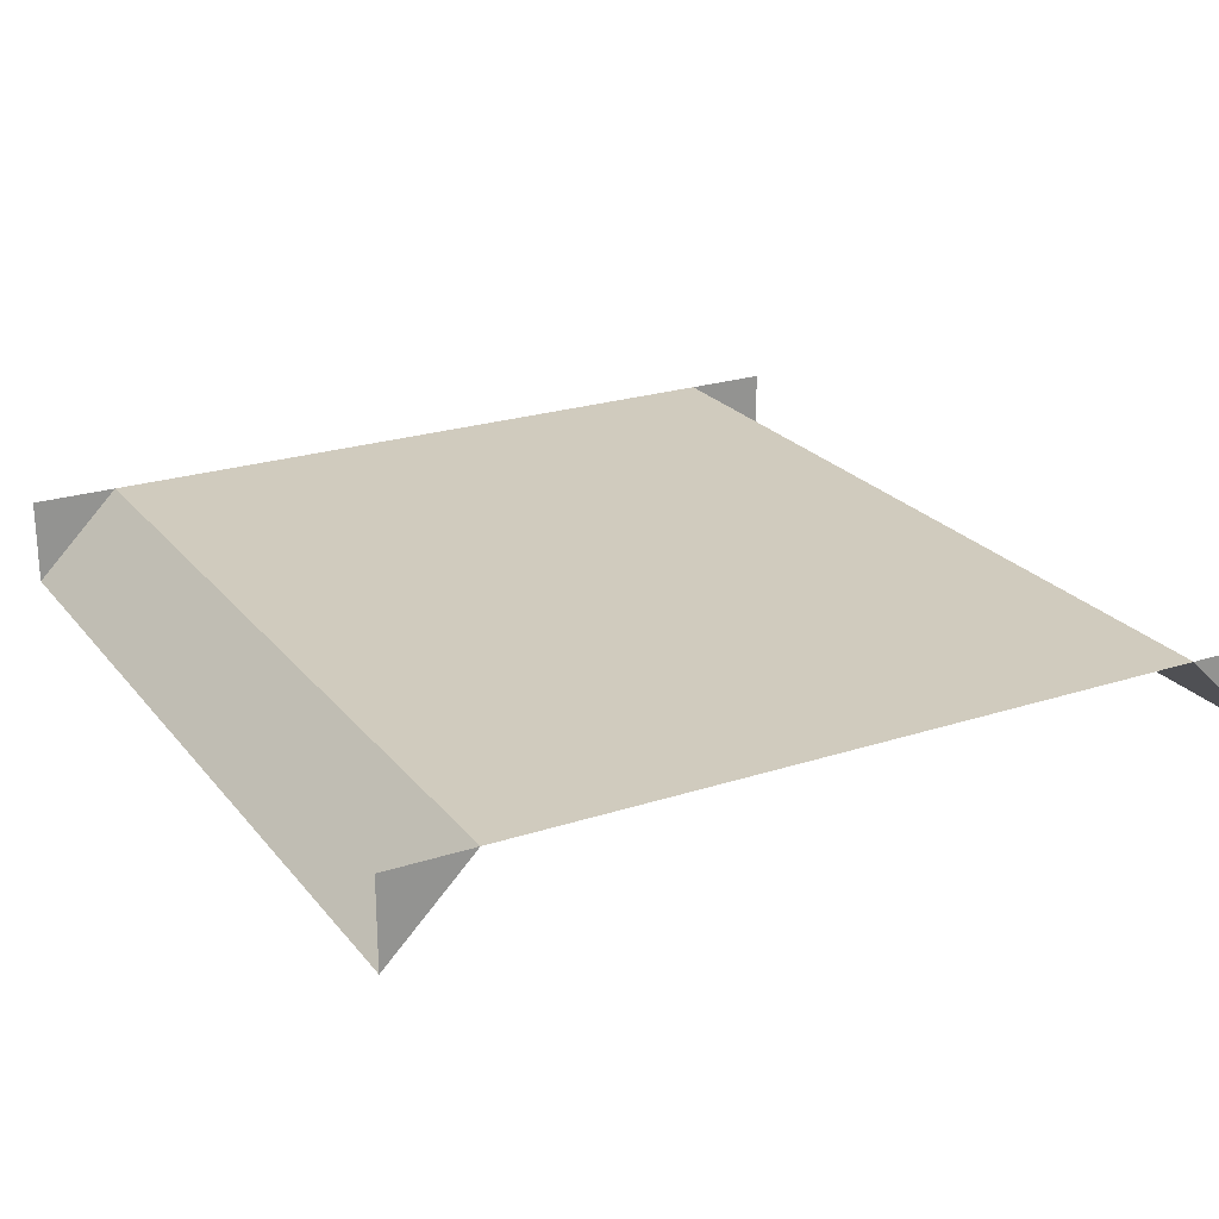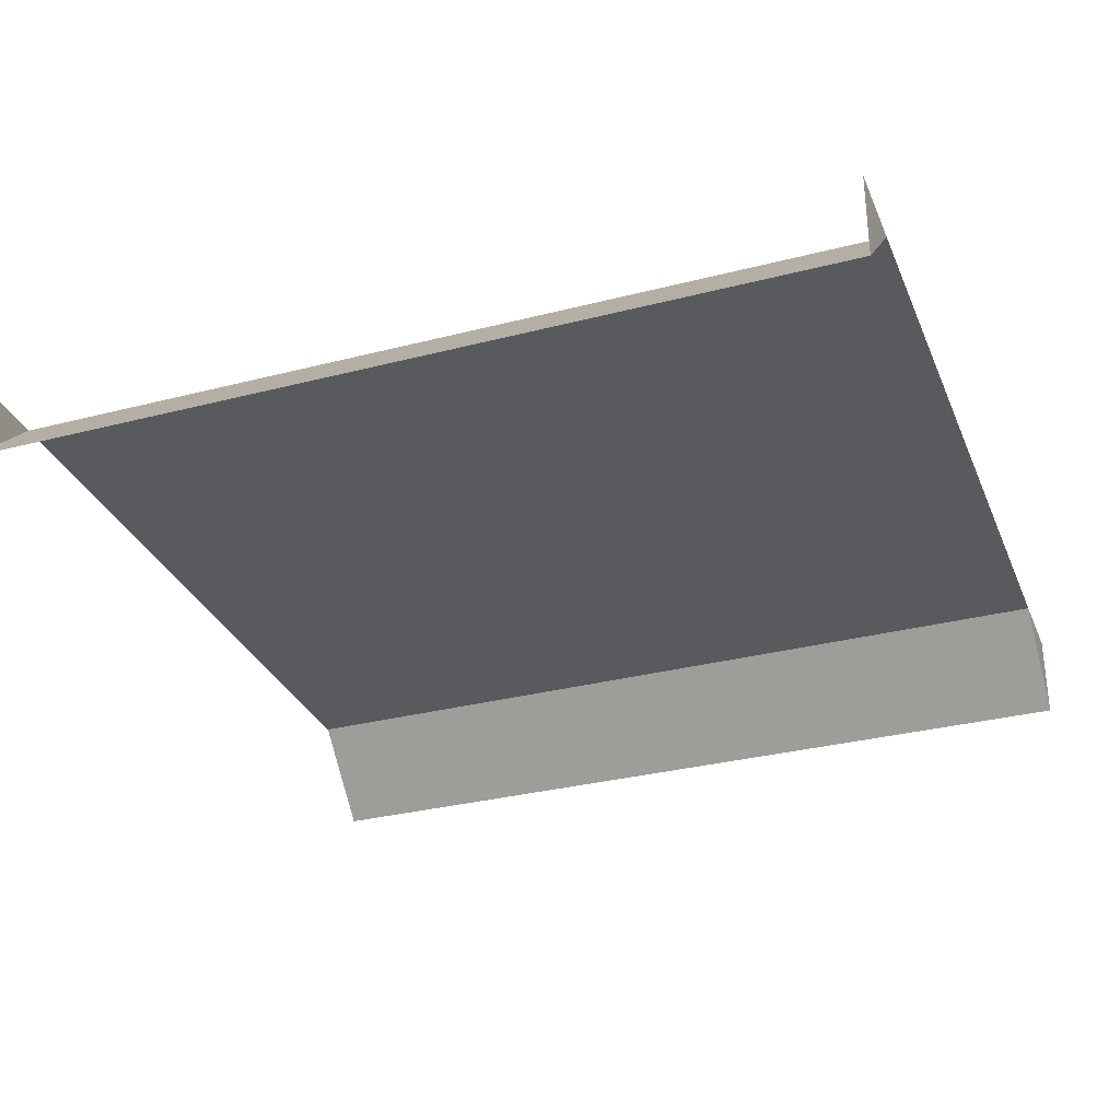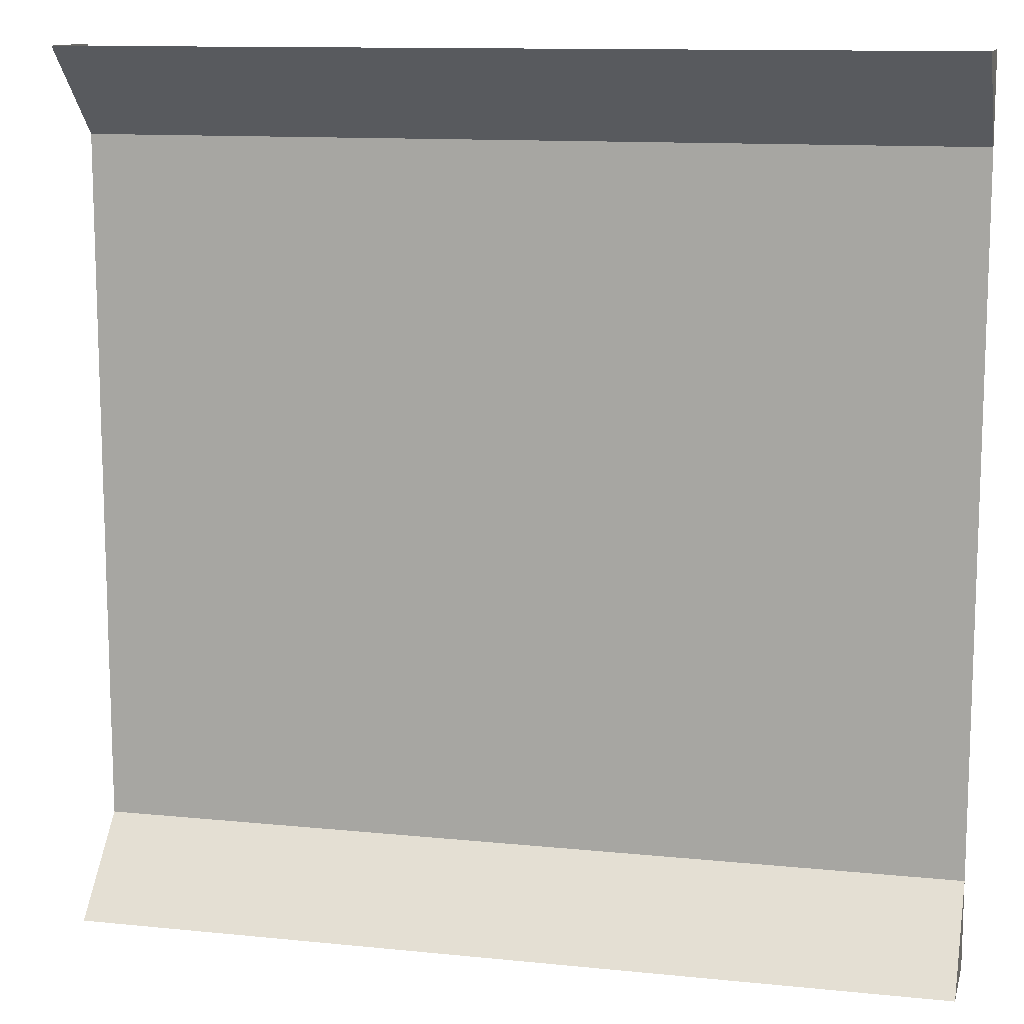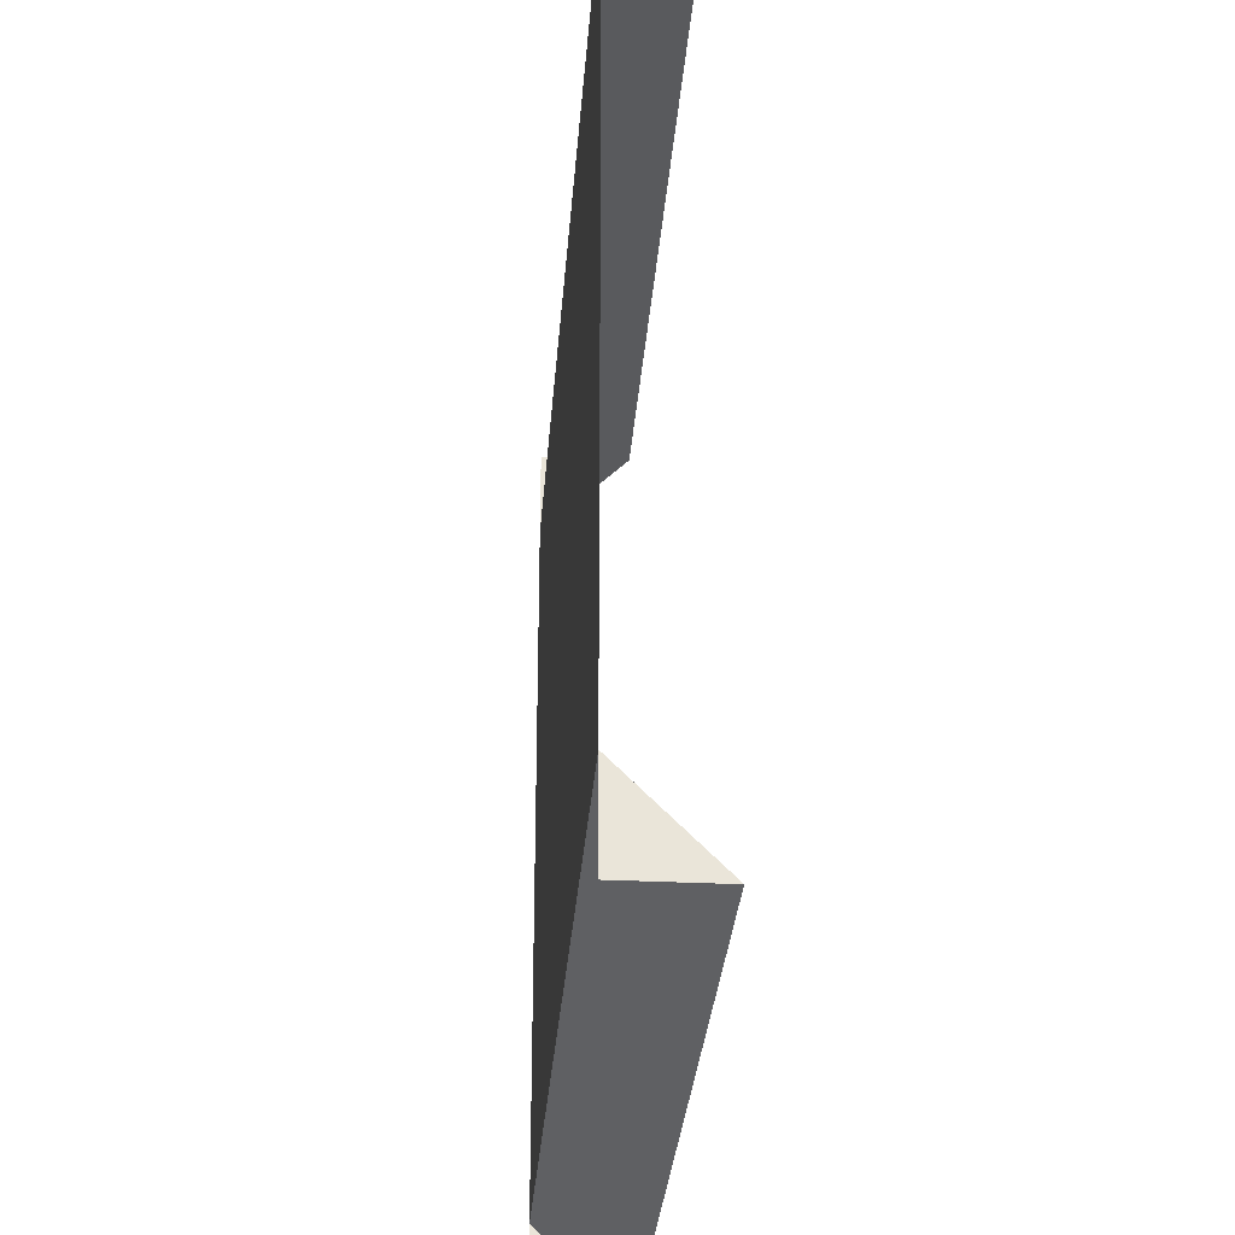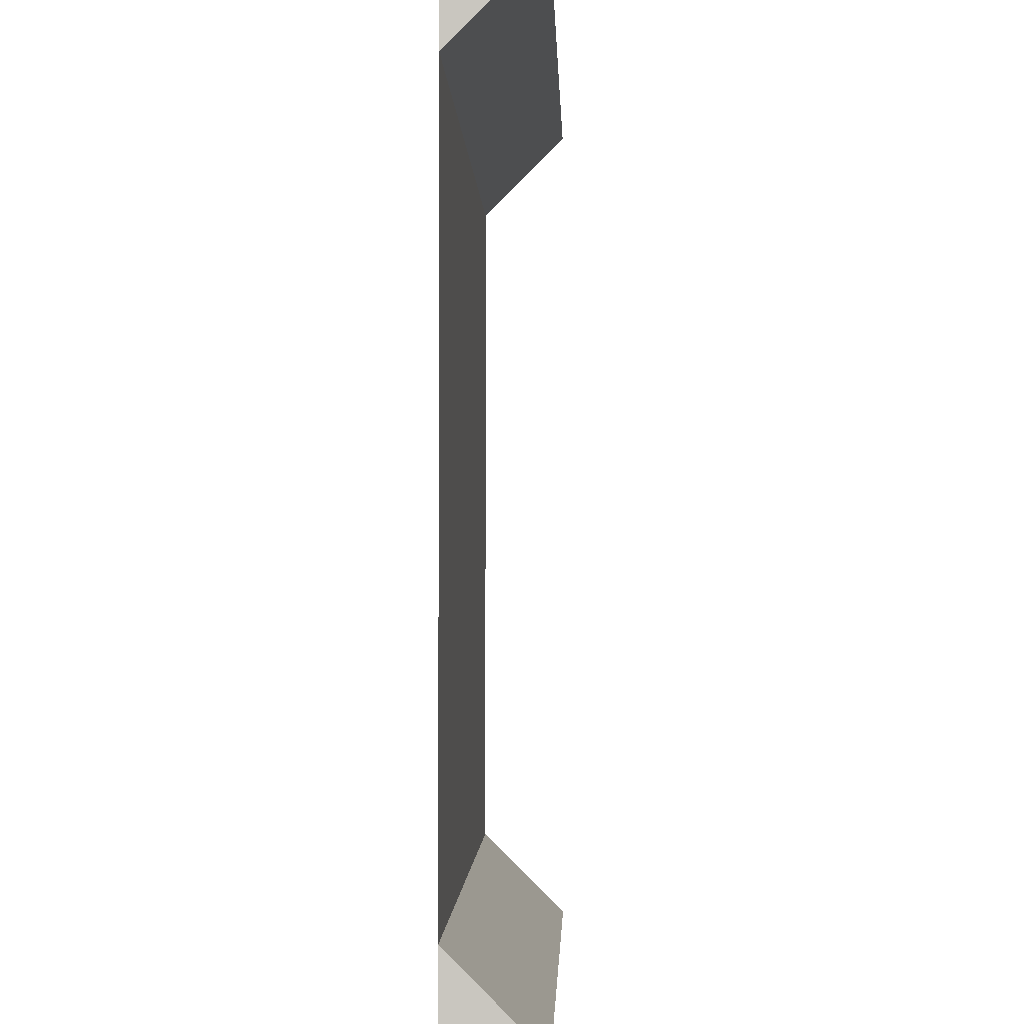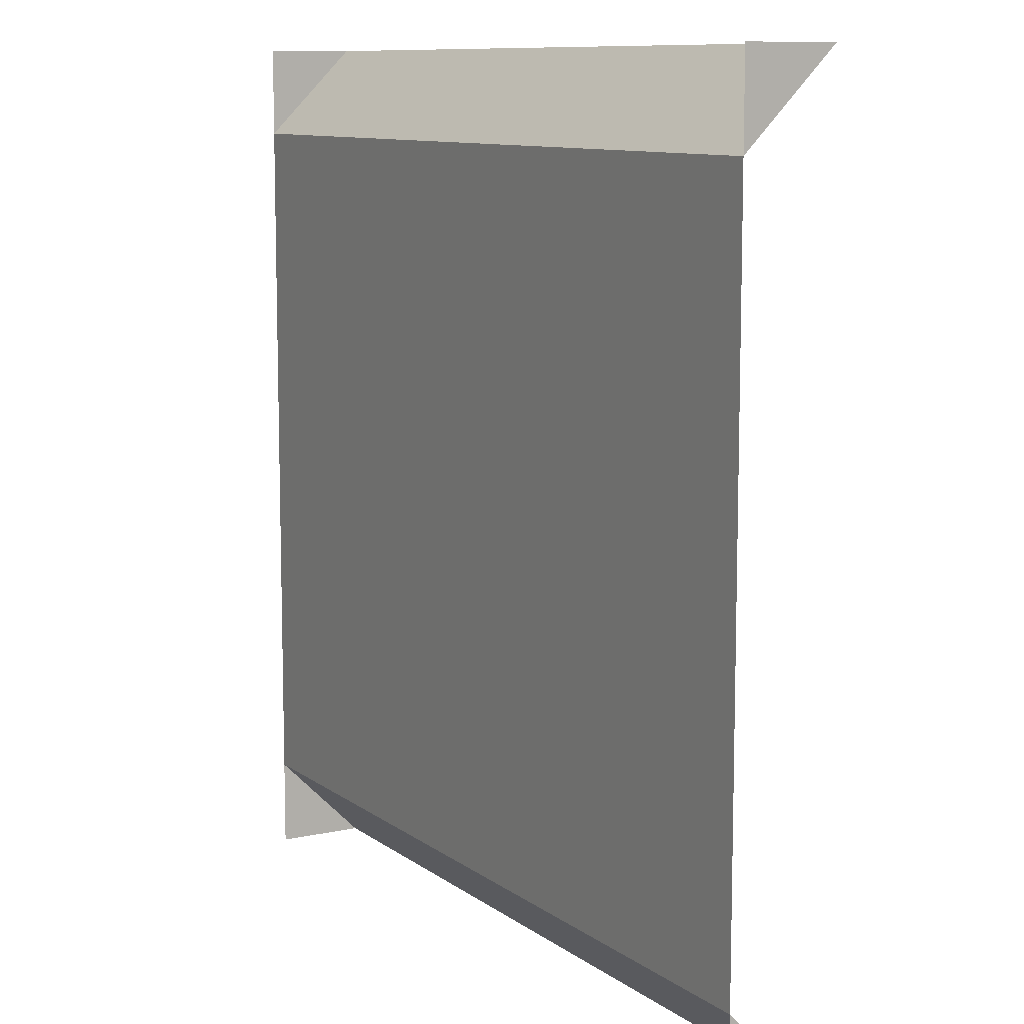
<metadata>
{"format":"obj","ext":"obj","renderer":"f3d","projection":"perspective","resolution":1024,"background":"white","views":[{"elev":23.5,"azim":61.4,"up":"+Y"},{"elev":-31.3,"azim":-159.8,"up":"+Y"},{"elev":11.9,"azim":13.7,"up":"+Z"},{"elev":-30.3,"azim":-94.2,"up":"+Z"},{"elev":-1.7,"azim":-88.2,"up":"+Z"},{"elev":9.9,"azim":-119.8,"up":"+Z"}]}
</metadata>
<code>
o Cube
v -0.5 -0.6 0
v -0.5 -0.6 1
v 0.5 -0.5 0.1
v 0.5 -0.5 0.9
v 0.5 -0.6 0
v 0.5 -0.6 1
v -0.5 -0.5 0.9
v -0.5 -0.5 0.1
v -0.5 -0.5 0
v -0.5 -0.5 1
v 0.5 -0.5 0
v 0.5 -0.5 1
f 4 8 3
f 3 1 5
f 6 7 4
f 5 11 3
f 8 9 1
f 2 10 7
f 4 12 6
f 4 7 8
f 3 8 1
f 6 2 7

</code>
